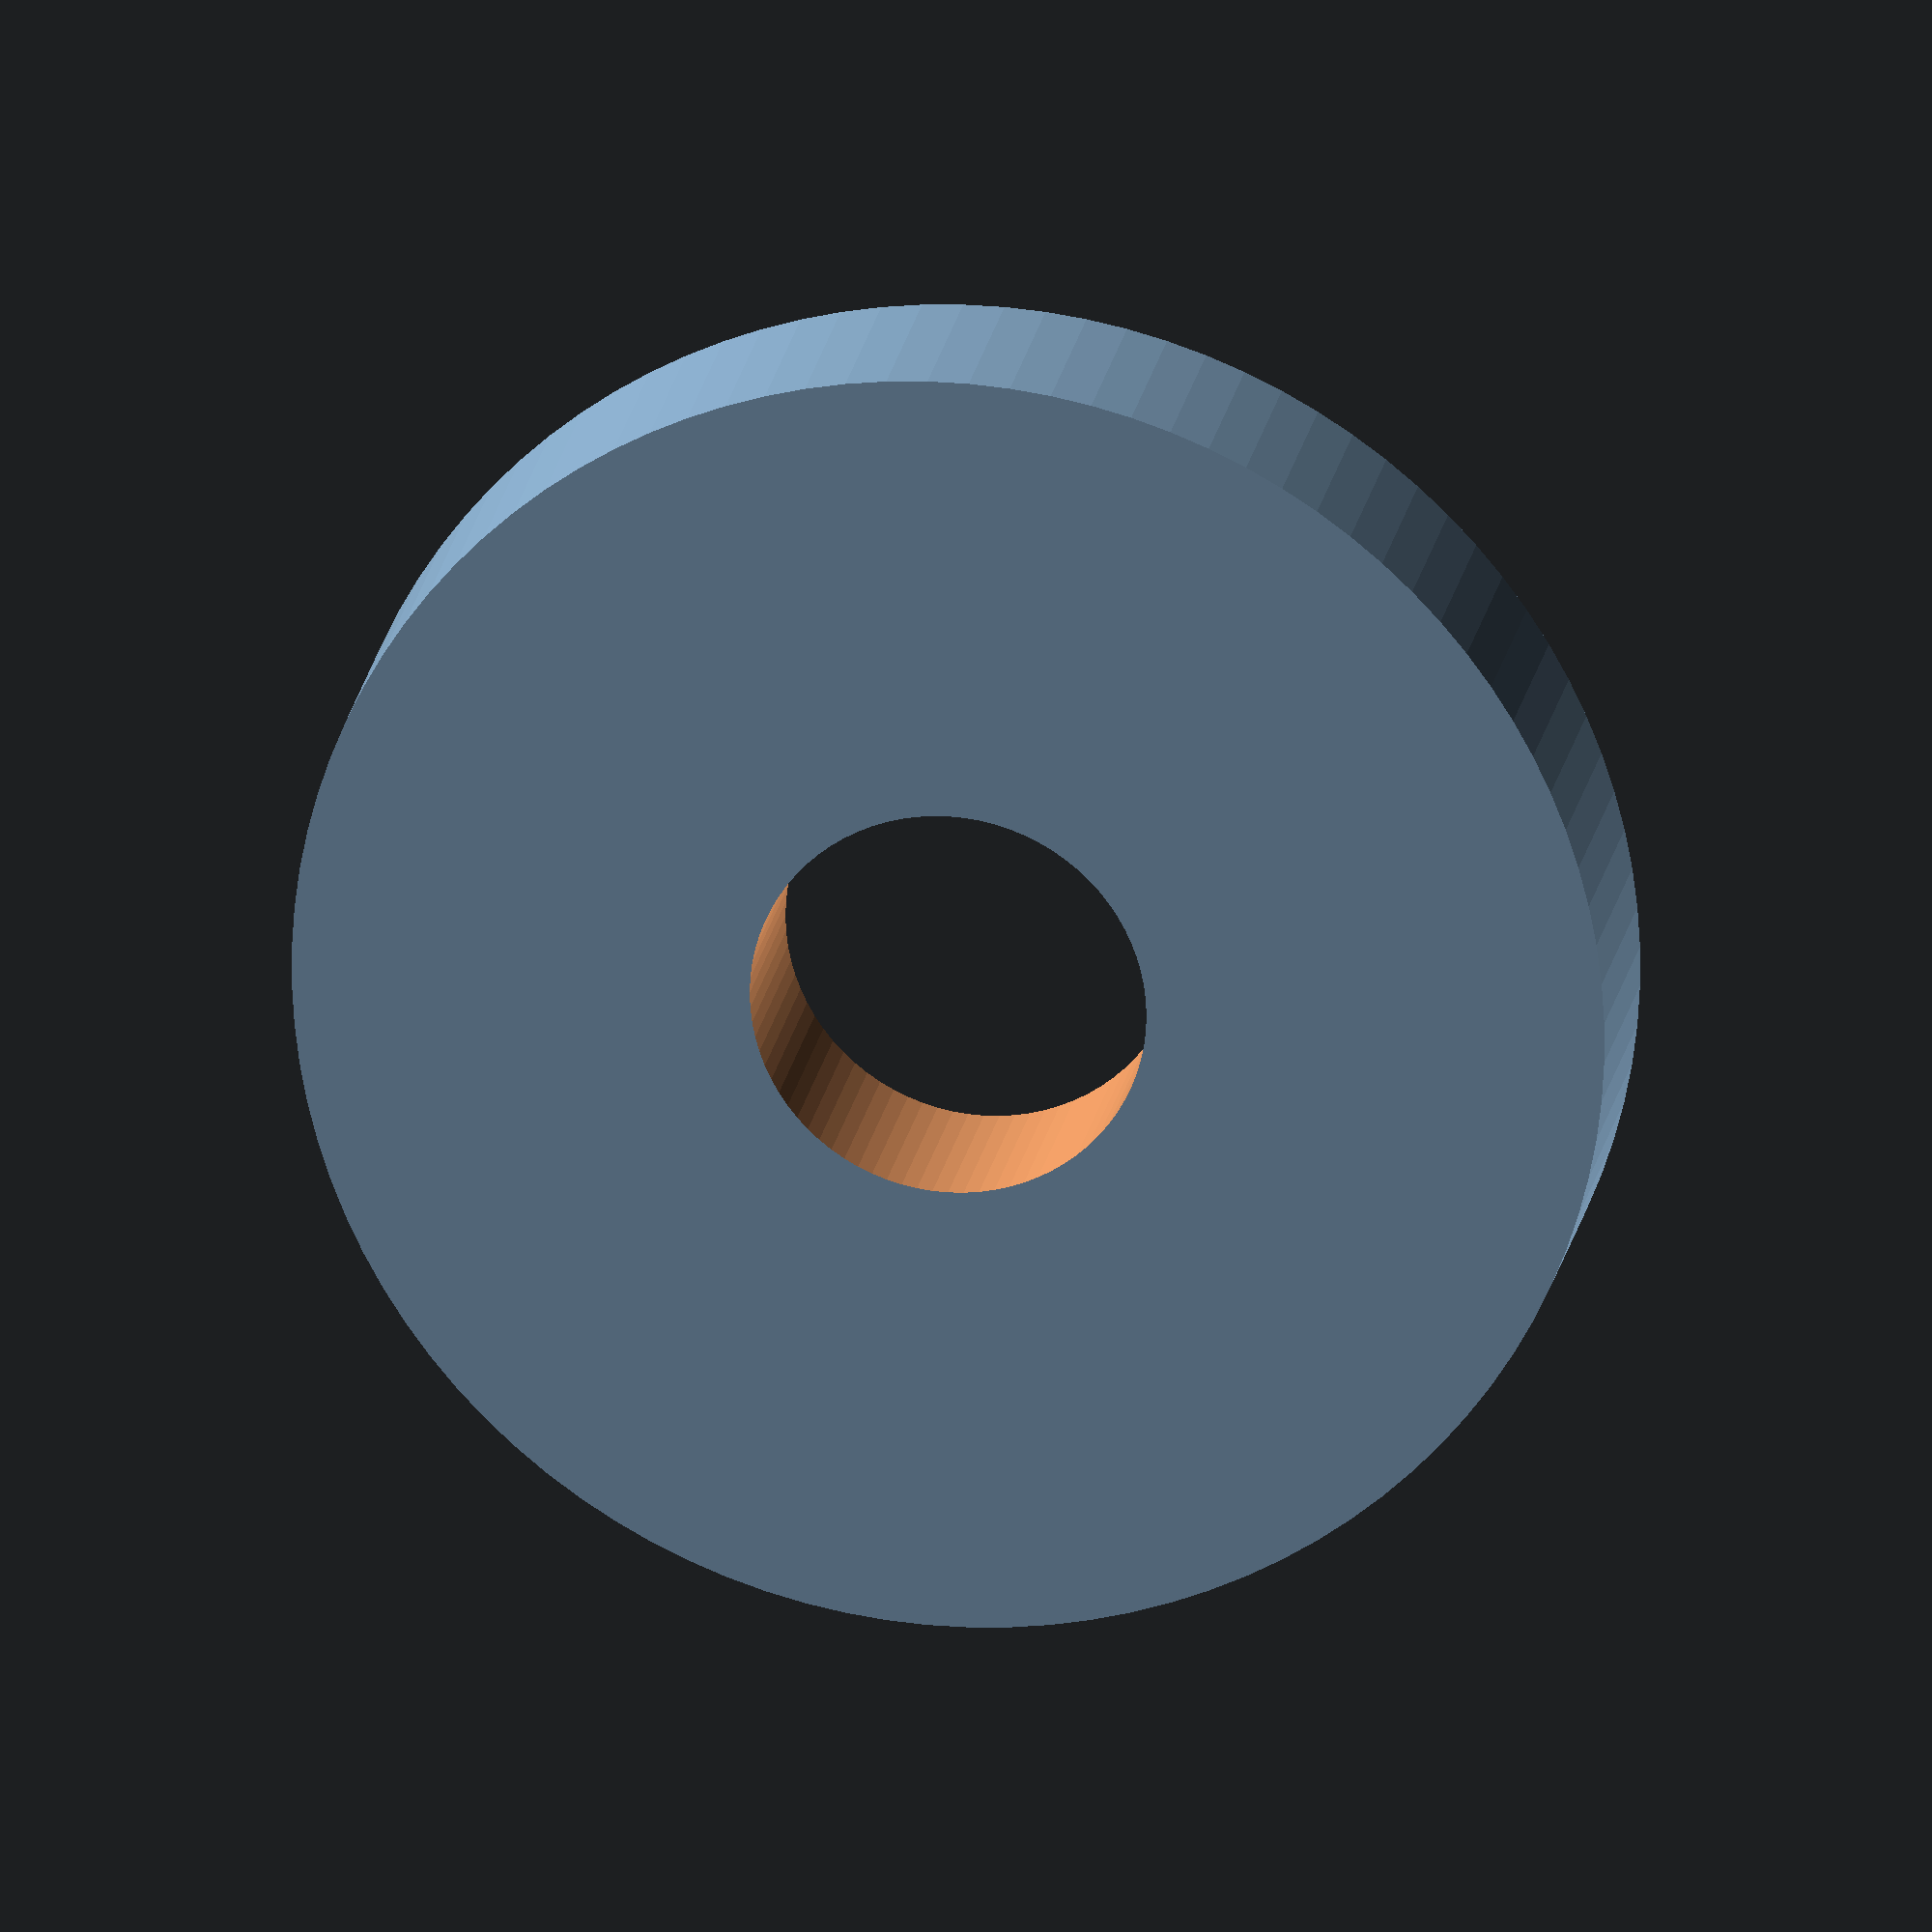
<openscad>
difference() {
cylinder(r=18.2,h=6,center=true, $fn=100);
    cylinder(r=5.5,h=10, center=true,$fn=80);
    
    
}

</openscad>
<views>
elev=339.2 azim=207.0 roll=189.4 proj=o view=wireframe
</views>
